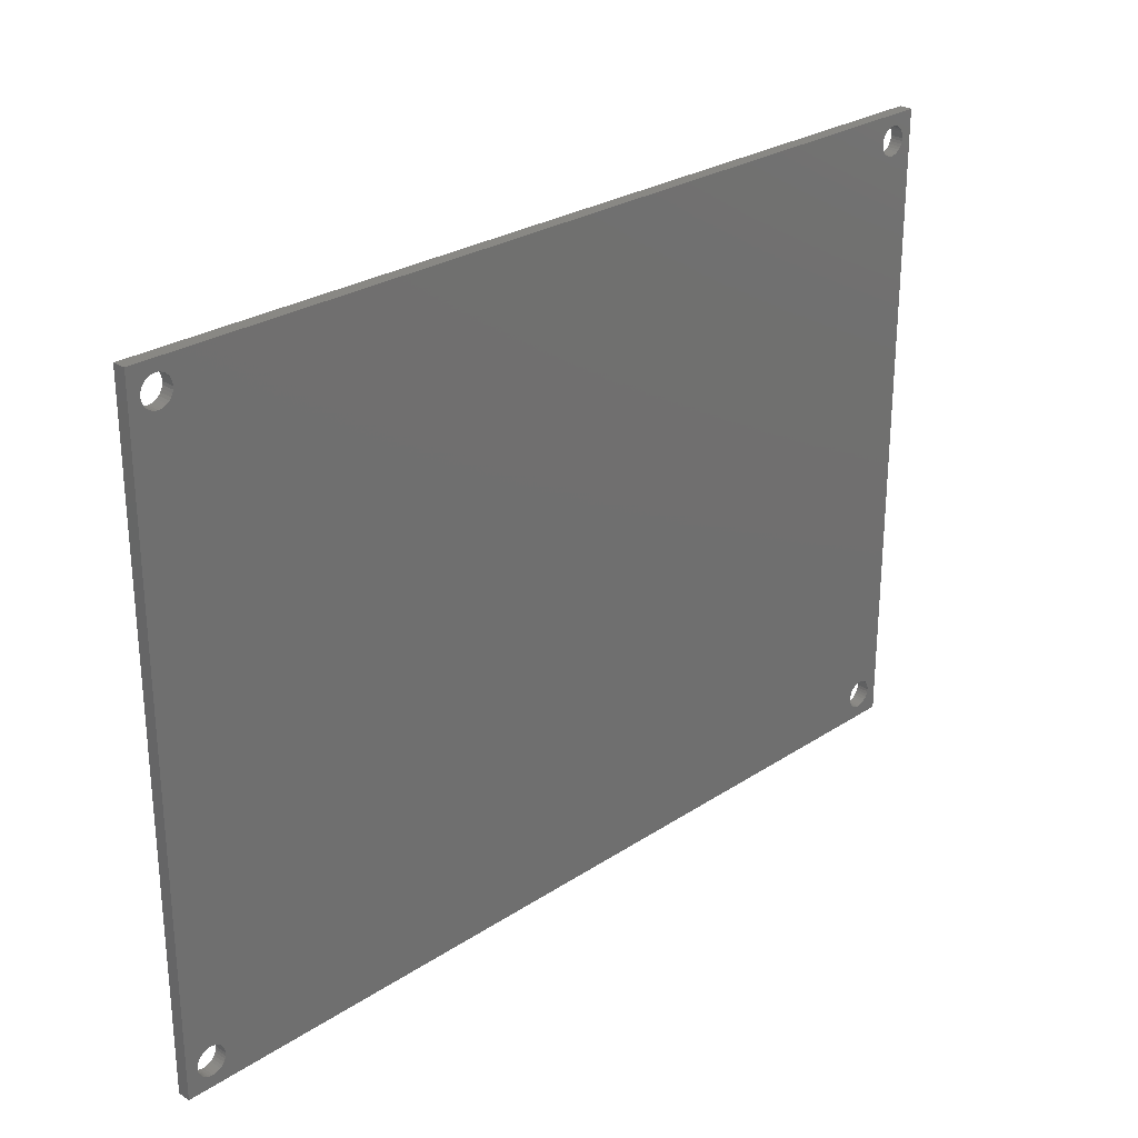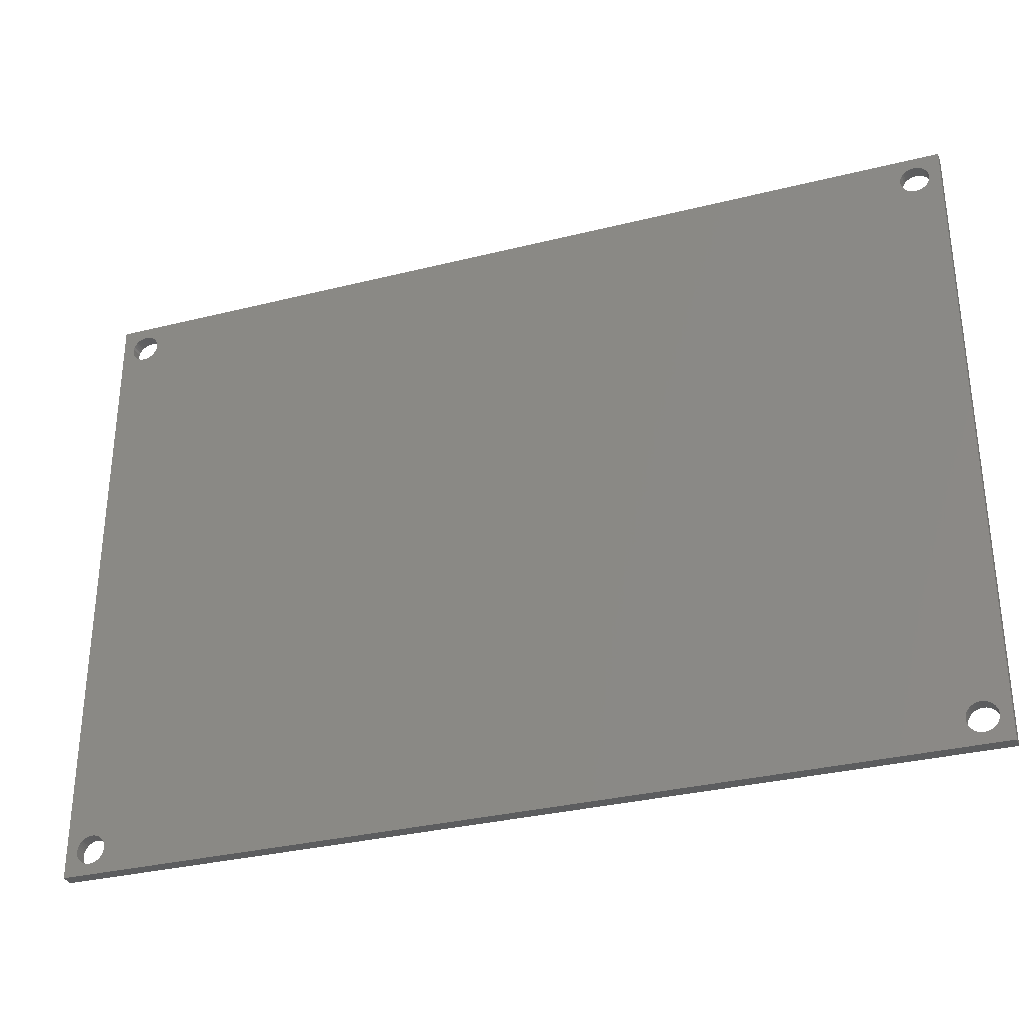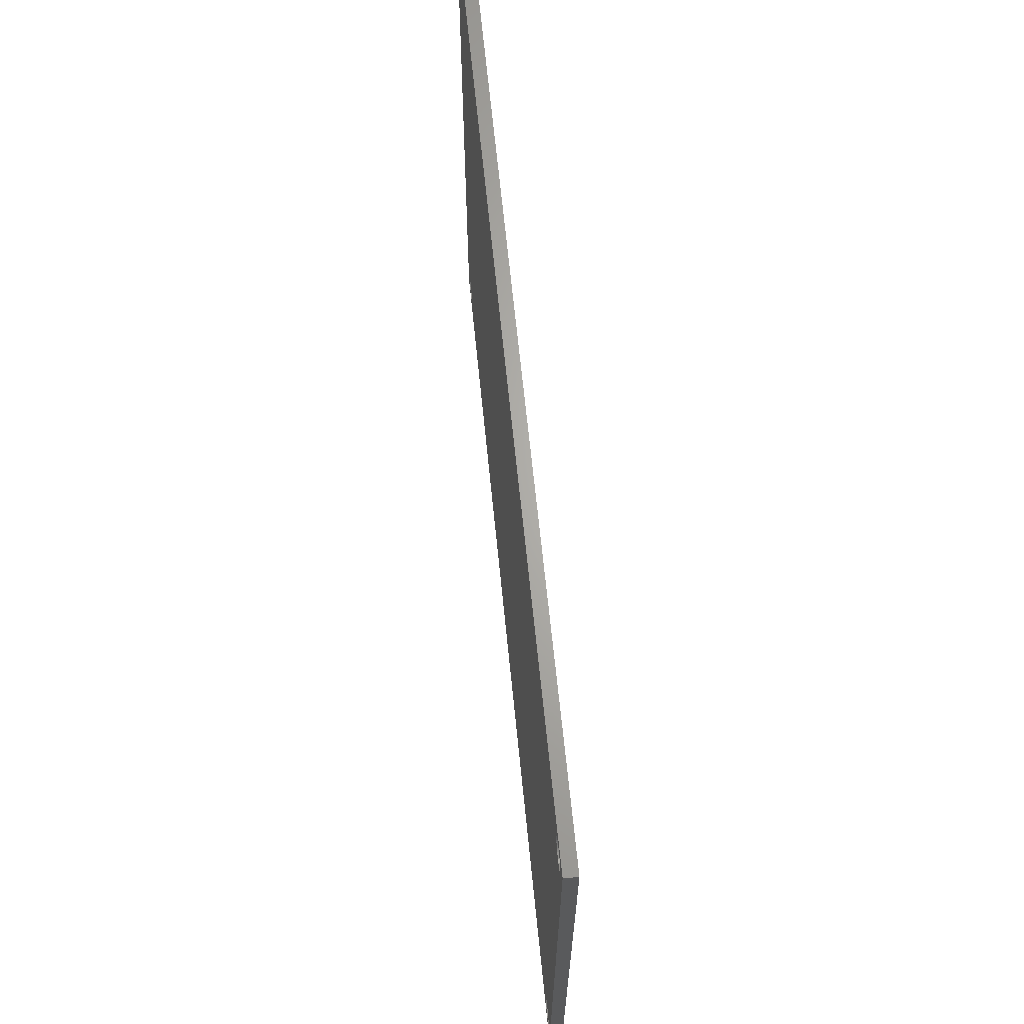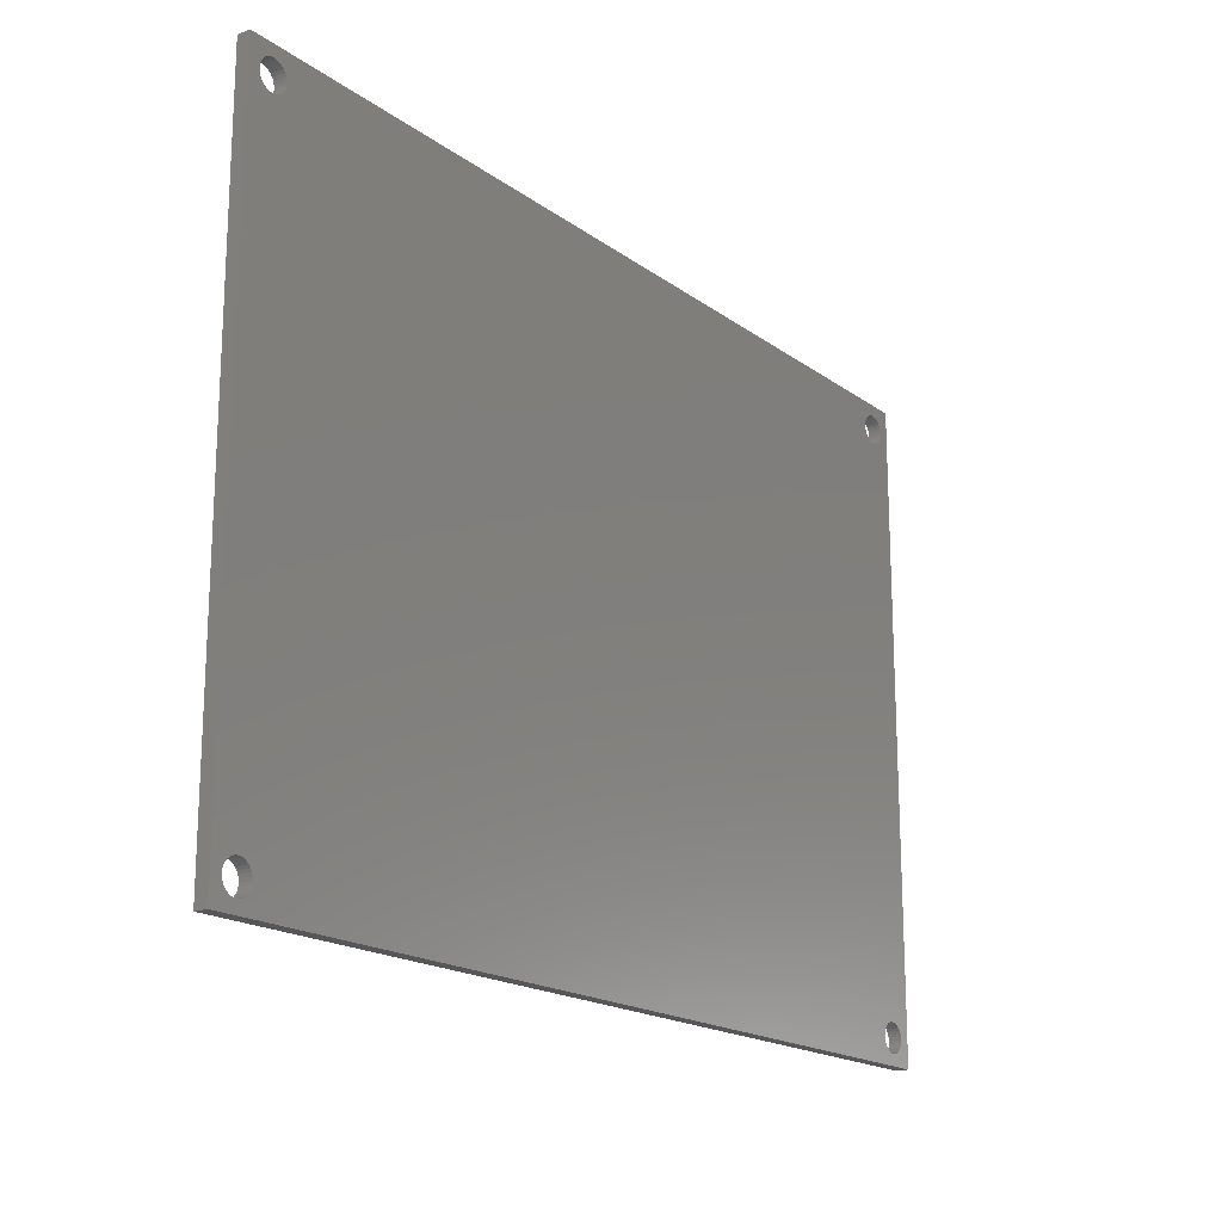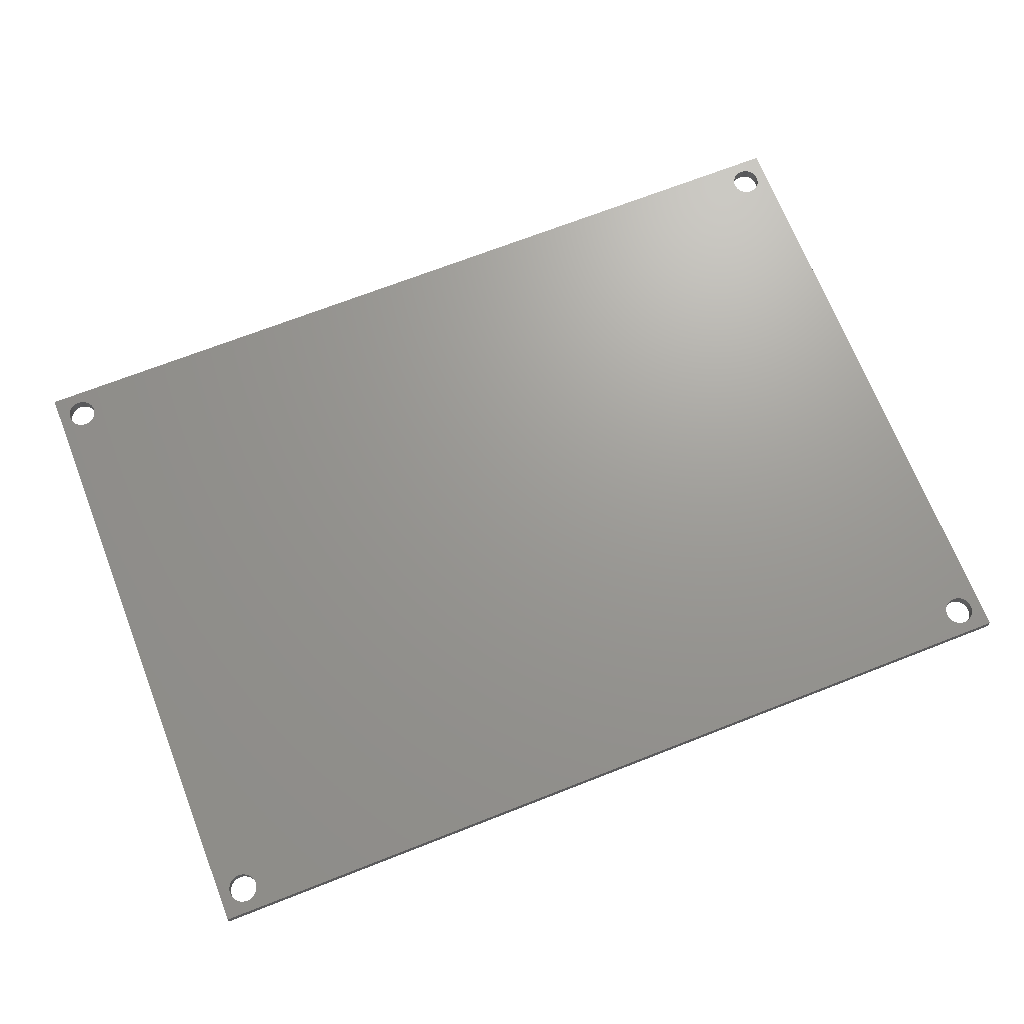
<metadata>
{"format":"stl","ext":"stl","renderer":"f3d","projection":"perspective","resolution":1024,"background":"white","views":[{"elev":26.7,"azim":134.4,"up":"+Y"},{"elev":-32.0,"azim":19.4,"up":"+Y"},{"elev":65.8,"azim":-95.7,"up":"+Y"},{"elev":-18.0,"azim":126.1,"up":"+Y"},{"elev":69.7,"azim":-21.4,"up":"+Z"}]}
</metadata>
<code>
# stl→obj: 264 verts, 540 faces
v 140 0 2
v 140 100 0
v 140 100 2
v 140 0 0
v 5.871 94.75 2
v 134.1 94.75 2
v 6.079 95.14 2
v 134.1 5.25 2
v 6.207 4.439 2
v 6.25 4 2
v 6.079 4.861 2
v 5.871 5.25 2
v 5.591 94.41 2
v 5.591 5.591 2
v 5.25 94.13 2
v 5.25 5.871 2
v 4.861 93.92 2
v 4.861 6.079 2
v 4.439 93.79 2
v 4.439 6.207 2
v 4 93.75 2
v 4 6.25 2
v 3.561 93.79 2
v 3.561 6.207 2
v 3.139 93.92 2
v 3.139 6.079 2
v 2.75 94.13 2
v 2.75 5.871 2
v 2.409 94.41 2
v 2.409 5.591 2
v 2.129 94.75 2
v 2.129 5.25 2
v 1.921 95.14 2
v 1.921 4.861 2
v 0 100 2
v 1.793 95.56 2
v 1.75 96 2
v 0 0 2
v 138.1 95.14 2
v 138.2 4.439 2
v 138.2 4 2
v 138.1 4.861 2
v 137.9 94.75 2
v 137.9 5.25 2
v 137.6 94.41 2
v 137.6 5.591 2
v 137.2 94.13 2
v 137.2 5.871 2
v 136.9 93.92 2
v 136.9 6.079 2
v 136.4 93.79 2
v 136.4 6.207 2
v 136 93.75 2
v 136 6.25 2
v 135.6 93.79 2
v 135.6 6.207 2
v 135.1 93.92 2
v 135.1 6.079 2
v 134.8 94.13 2
v 134.8 5.871 2
v 134.4 94.41 2
v 134.4 5.591 2
v 133.8 95.56 2
v 6.207 95.56 2
v 133.9 95.14 2
v 6.25 96 2
v 133.8 96 2
v 133.9 4.861 2
v 138.2 95.56 2
v 138.2 96 2
v 138.2 96.44 2
v 138.1 96.86 2
v 137.9 97.25 2
v 137.6 97.59 2
v 137.2 97.87 2
v 136.9 98.08 2
v 136.4 98.21 2
v 136 98.25 2
v 135.6 98.21 2
v 135.1 98.08 2
v 133.8 4.439 2
v 133.8 96.44 2
v 6.207 96.44 2
v 133.9 96.86 2
v 6.079 96.86 2
v 134.1 97.25 2
v 5.871 97.25 2
v 134.4 97.59 2
v 5.591 97.59 2
v 134.8 97.87 2
v 5.25 97.87 2
v 4.861 98.08 2
v 4.439 98.21 2
v 1.793 4.439 2
v 1.793 96.44 2
v 1.921 96.86 2
v 2.129 97.25 2
v 2.409 97.59 2
v 2.75 97.87 2
v 3.139 98.08 2
v 3.561 98.21 2
v 4 98.25 2
v 138.2 3.561 2
v 138.1 3.139 2
v 137.9 2.75 2
v 137.6 2.409 2
v 137.2 2.129 2
v 136.9 1.921 2
v 136.4 1.793 2
v 136 1.75 2
v 135.6 1.793 2
v 135.1 1.921 2
v 133.8 4 2
v 133.8 3.561 2
v 6.207 3.561 2
v 133.9 3.139 2
v 6.079 3.139 2
v 134.1 2.75 2
v 5.871 2.75 2
v 134.4 2.409 2
v 5.591 2.409 2
v 134.8 2.129 2
v 5.25 2.129 2
v 4.861 1.921 2
v 4.439 1.793 2
v 4 1.75 2
v 3.561 1.793 2
v 3.139 1.921 2
v 2.75 2.129 2
v 2.409 2.409 2
v 2.129 2.75 2
v 1.921 3.139 2
v 1.793 3.561 2
v 1.75 4 2
v 5.871 5.25 0
v 134.1 5.25 0
v 6.079 4.861 0
v 134.1 94.75 0
v 6.207 95.56 0
v 6.25 96 0
v 6.079 95.14 0
v 5.871 94.75 0
v 5.591 5.591 0
v 5.591 94.41 0
v 5.25 5.871 0
v 5.25 94.13 0
v 4.861 6.079 0
v 4.861 93.92 0
v 4.439 6.207 0
v 4.439 93.79 0
v 4 6.25 0
v 4 93.75 0
v 3.561 6.207 0
v 3.561 93.79 0
v 3.139 6.079 0
v 3.139 93.92 0
v 2.75 5.871 0
v 2.75 94.13 0
v 2.409 5.591 0
v 2.409 94.41 0
v 2.129 5.25 0
v 2.129 94.75 0
v 1.921 4.861 0
v 1.921 95.14 0
v 0 0 0
v 1.793 4.439 0
v 1.75 4 0
v 0 100 0
v 138.1 4.861 0
v 138.2 95.56 0
v 138.2 96 0
v 138.1 95.14 0
v 137.9 5.25 0
v 137.9 94.75 0
v 137.6 5.591 0
v 137.6 94.41 0
v 137.2 5.871 0
v 137.2 94.13 0
v 136.9 6.079 0
v 136.9 93.92 0
v 136.4 6.207 0
v 136.4 93.79 0
v 136 6.25 0
v 136 93.75 0
v 135.6 6.207 0
v 135.6 93.79 0
v 135.1 6.079 0
v 135.1 93.92 0
v 134.8 5.871 0
v 134.8 94.13 0
v 134.4 5.591 0
v 134.4 94.41 0
v 133.8 4.439 0
v 6.207 4.439 0
v 133.9 4.861 0
v 6.25 4 0
v 133.8 4 0
v 133.9 95.14 0
v 138.2 4.439 0
v 138.2 4 0
v 138.2 3.561 0
v 138.1 3.139 0
v 137.9 2.75 0
v 137.6 2.409 0
v 137.2 2.129 0
v 136.9 1.921 0
v 136.4 1.793 0
v 136 1.75 0
v 135.6 1.793 0
v 135.1 1.921 0
v 133.8 95.56 0
v 133.8 3.561 0
v 6.207 3.561 0
v 133.9 3.139 0
v 6.079 3.139 0
v 134.1 2.75 0
v 5.871 2.75 0
v 134.4 2.409 0
v 5.591 2.409 0
v 134.8 2.129 0
v 5.25 2.129 0
v 4.861 1.921 0
v 4.439 1.793 0
v 1.793 95.56 0
v 1.793 3.561 0
v 1.921 3.139 0
v 2.129 2.75 0
v 2.409 2.409 0
v 2.75 2.129 0
v 3.139 1.921 0
v 3.561 1.793 0
v 4 1.75 0
v 138.2 96.44 0
v 138.1 96.86 0
v 137.9 97.25 0
v 137.6 97.59 0
v 137.2 97.87 0
v 136.9 98.08 0
v 136.4 98.21 0
v 136 98.25 0
v 135.6 98.21 0
v 135.1 98.08 0
v 133.8 96 0
v 133.8 96.44 0
v 6.207 96.44 0
v 133.9 96.86 0
v 6.079 96.86 0
v 134.1 97.25 0
v 5.871 97.25 0
v 134.4 97.59 0
v 5.591 97.59 0
v 134.8 97.87 0
v 5.25 97.87 0
v 4.861 98.08 0
v 4.439 98.21 0
v 4 98.25 0
v 3.561 98.21 0
v 3.139 98.08 0
v 2.75 97.87 0
v 2.409 97.59 0
v 2.129 97.25 0
v 1.921 96.86 0
v 1.793 96.44 0
v 1.75 96 0
f 1 2 3
f 2 1 4
f 5 6 7
f 8 9 10
f 6 5 8
f 8 11 9
f 12 8 5
f 8 12 11
f 13 12 5
f 13 14 12
f 15 14 13
f 15 16 14
f 17 16 15
f 17 18 16
f 19 18 17
f 19 20 18
f 21 20 19
f 21 22 20
f 23 22 21
f 23 24 22
f 25 24 23
f 25 26 24
f 27 26 25
f 27 28 26
f 29 28 27
f 29 30 28
f 31 30 29
f 31 32 30
f 33 32 31
f 33 34 32
f 35 33 36
f 33 35 34
f 35 36 37
f 38 34 35
f 3 39 1
f 1 40 41
f 42 1 39
f 1 42 40
f 43 42 39
f 43 44 42
f 45 44 43
f 45 46 44
f 47 46 45
f 47 48 46
f 49 48 47
f 49 50 48
f 51 50 49
f 51 52 50
f 53 52 51
f 53 54 52
f 55 54 53
f 55 56 54
f 57 56 55
f 57 58 56
f 59 58 57
f 59 60 58
f 61 60 59
f 61 62 60
f 6 62 61
f 6 8 62
f 63 64 65
f 7 65 64
f 64 63 66
f 65 7 6
f 66 63 67
f 8 10 68
f 69 3 70
f 3 71 70
f 3 72 71
f 3 73 72
f 3 74 73
f 3 75 74
f 3 76 75
f 3 77 76
f 3 78 77
f 3 79 78
f 3 80 79
f 68 10 81
f 82 66 67
f 83 82 84
f 85 84 86
f 87 86 88
f 89 88 90
f 91 90 80
f 92 80 3
f 82 83 66
f 84 85 83
f 86 87 85
f 88 89 87
f 90 91 89
f 80 92 91
f 35 92 3
f 92 35 93
f 34 38 94
f 95 35 37
f 96 35 95
f 97 35 96
f 98 35 97
f 99 35 98
f 100 35 99
f 101 35 100
f 102 35 101
f 93 35 102
f 39 3 69
f 103 1 41
f 104 1 103
f 105 1 104
f 106 1 105
f 107 1 106
f 108 1 107
f 109 1 108
f 110 1 109
f 111 1 110
f 112 1 111
f 81 10 113
f 113 10 114
f 115 114 10
f 114 115 116
f 117 116 115
f 116 117 118
f 119 118 117
f 118 119 120
f 121 120 119
f 120 121 122
f 123 122 121
f 122 123 112
f 124 112 123
f 112 124 1
f 38 124 125
f 38 125 126
f 124 38 1
f 127 38 126
f 128 38 127
f 129 38 128
f 130 38 129
f 131 38 130
f 132 38 131
f 133 38 132
f 134 38 133
f 94 38 134
f 135 136 137
f 138 139 140
f 136 135 138
f 138 141 139
f 142 138 135
f 138 142 141
f 143 142 135
f 143 144 142
f 145 144 143
f 145 146 144
f 147 146 145
f 147 148 146
f 149 148 147
f 149 150 148
f 151 150 149
f 151 152 150
f 153 152 151
f 153 154 152
f 155 154 153
f 155 156 154
f 157 156 155
f 157 158 156
f 159 158 157
f 159 160 158
f 161 160 159
f 161 162 160
f 163 162 161
f 163 164 162
f 165 163 166
f 163 165 164
f 165 166 167
f 168 164 165
f 4 169 2
f 2 170 171
f 172 2 169
f 2 172 170
f 173 172 169
f 173 174 172
f 175 174 173
f 175 176 174
f 177 176 175
f 177 178 176
f 179 178 177
f 179 180 178
f 181 180 179
f 181 182 180
f 183 182 181
f 183 184 182
f 185 184 183
f 185 186 184
f 187 186 185
f 187 188 186
f 189 188 187
f 189 190 188
f 191 190 189
f 191 192 190
f 136 192 191
f 136 138 192
f 193 194 195
f 137 195 194
f 194 193 196
f 195 137 136
f 196 193 197
f 138 140 198
f 199 4 200
f 4 201 200
f 4 202 201
f 4 203 202
f 4 204 203
f 4 205 204
f 4 206 205
f 4 207 206
f 4 208 207
f 4 209 208
f 4 210 209
f 198 140 211
f 212 196 197
f 213 212 214
f 215 214 216
f 217 216 218
f 219 218 220
f 221 220 210
f 222 210 4
f 212 213 196
f 214 215 213
f 216 217 215
f 218 219 217
f 220 221 219
f 210 222 221
f 165 222 4
f 222 165 223
f 164 168 224
f 225 165 167
f 226 165 225
f 227 165 226
f 228 165 227
f 229 165 228
f 230 165 229
f 231 165 230
f 232 165 231
f 223 165 232
f 169 4 199
f 233 2 171
f 234 2 233
f 235 2 234
f 236 2 235
f 237 2 236
f 238 2 237
f 239 2 238
f 240 2 239
f 241 2 240
f 242 2 241
f 211 140 243
f 243 140 244
f 245 244 140
f 244 245 246
f 247 246 245
f 246 247 248
f 249 248 247
f 248 249 250
f 251 250 249
f 250 251 252
f 253 252 251
f 252 253 242
f 254 242 253
f 242 254 2
f 168 254 255
f 168 255 256
f 254 168 2
f 257 168 256
f 258 168 257
f 259 168 258
f 260 168 259
f 261 168 260
f 262 168 261
f 263 168 262
f 264 168 263
f 224 168 264
f 165 35 168
f 35 165 38
f 2 35 3
f 35 2 168
f 165 1 38
f 1 165 4
f 222 125 124
f 125 222 223
f 194 11 137
f 11 194 9
f 196 9 194
f 9 196 10
f 137 12 135
f 12 137 11
f 155 24 26
f 24 155 153
f 34 161 32
f 161 34 163
f 133 167 134
f 167 133 225
f 232 127 126
f 127 232 231
f 229 130 129
f 130 229 228
f 219 119 217
f 119 219 121
f 221 124 123
f 124 221 222
f 135 14 143
f 14 135 12
f 230 129 128
f 129 230 229
f 213 10 196
f 10 213 115
f 215 115 213
f 115 215 117
f 217 117 215
f 117 217 119
f 159 28 30
f 28 159 157
f 134 166 94
f 166 134 167
f 132 225 133
f 225 132 226
f 223 126 125
f 126 223 232
f 149 18 20
f 18 149 147
f 151 20 22
f 20 151 149
f 231 128 127
f 128 231 230
f 145 14 16
f 14 145 143
f 32 159 30
f 159 32 161
f 147 16 18
f 16 147 145
f 157 26 28
f 26 157 155
f 153 22 24
f 22 153 151
f 219 123 121
f 123 219 221
f 130 227 131
f 227 130 228
f 131 226 132
f 226 131 227
f 94 163 34
f 163 94 166
f 206 109 108
f 109 206 207
f 199 42 169
f 42 199 40
f 200 40 199
f 40 200 41
f 169 44 173
f 44 169 42
f 187 56 58
f 56 187 185
f 114 197 113
f 197 114 212
f 208 111 110
f 111 208 209
f 220 120 122
f 120 220 218
f 118 214 116
f 214 118 216
f 204 105 203
f 105 204 106
f 205 108 107
f 108 205 206
f 173 46 175
f 46 173 44
f 210 122 112
f 122 210 220
f 201 41 200
f 41 201 103
f 202 103 201
f 103 202 104
f 203 104 202
f 104 203 105
f 191 60 62
f 60 191 189
f 113 193 81
f 193 113 197
f 116 212 114
f 212 116 214
f 207 110 109
f 110 207 208
f 181 50 52
f 50 181 179
f 183 52 54
f 52 183 181
f 209 112 111
f 112 209 210
f 177 46 48
f 46 177 175
f 8 191 62
f 191 8 136
f 68 136 8
f 136 68 195
f 179 48 50
f 48 179 177
f 189 58 60
f 58 189 187
f 185 54 56
f 54 185 183
f 204 107 106
f 107 204 205
f 120 216 118
f 216 120 218
f 81 195 68
f 195 81 193
f 148 19 17
f 19 148 150
f 245 85 247
f 85 245 83
f 140 83 245
f 83 140 66
f 247 87 249
f 87 247 85
f 258 101 100
f 101 258 257
f 96 261 97
f 261 96 262
f 36 264 37
f 264 36 224
f 152 23 21
f 23 152 154
f 158 29 27
f 29 158 160
f 144 5 142
f 5 144 13
f 146 17 15
f 17 146 148
f 249 89 251
f 89 249 87
f 156 27 25
f 27 156 158
f 139 66 140
f 66 139 64
f 141 64 139
f 64 141 7
f 142 7 141
f 7 142 5
f 260 99 98
f 99 260 259
f 37 263 95
f 263 37 264
f 33 224 36
f 224 33 164
f 150 21 19
f 21 150 152
f 255 92 93
f 92 255 254
f 256 93 102
f 93 256 255
f 154 25 23
f 25 154 156
f 253 89 91
f 89 253 251
f 97 260 98
f 260 97 261
f 254 91 92
f 91 254 253
f 259 100 99
f 100 259 258
f 257 102 101
f 102 257 256
f 144 15 13
f 15 144 146
f 29 162 31
f 162 29 160
f 31 164 33
f 164 31 162
f 95 262 96
f 262 95 263
f 180 51 49
f 51 180 182
f 233 72 234
f 72 233 71
f 171 71 233
f 71 171 70
f 234 73 235
f 73 234 72
f 6 198 65
f 198 6 138
f 239 76 77
f 76 239 238
f 241 78 79
f 78 241 240
f 188 59 57
f 59 188 190
f 252 80 90
f 80 252 242
f 178 49 47
f 49 178 180
f 86 250 88
f 250 86 248
f 235 74 236
f 74 235 73
f 176 43 174
f 43 176 45
f 184 55 53
f 55 184 186
f 242 79 80
f 79 242 241
f 176 47 45
f 47 176 178
f 170 70 171
f 70 170 69
f 186 57 55
f 57 186 188
f 172 69 170
f 69 172 39
f 65 211 63
f 211 65 198
f 174 39 172
f 39 174 43
f 67 244 82
f 244 67 243
f 240 77 78
f 77 240 239
f 250 90 88
f 90 250 252
f 237 74 75
f 74 237 236
f 182 53 51
f 53 182 184
f 238 75 76
f 75 238 237
f 61 138 6
f 138 61 192
f 190 61 59
f 61 190 192
f 82 246 84
f 246 82 244
f 84 248 86
f 248 84 246
f 63 243 67
f 243 63 211

</code>
